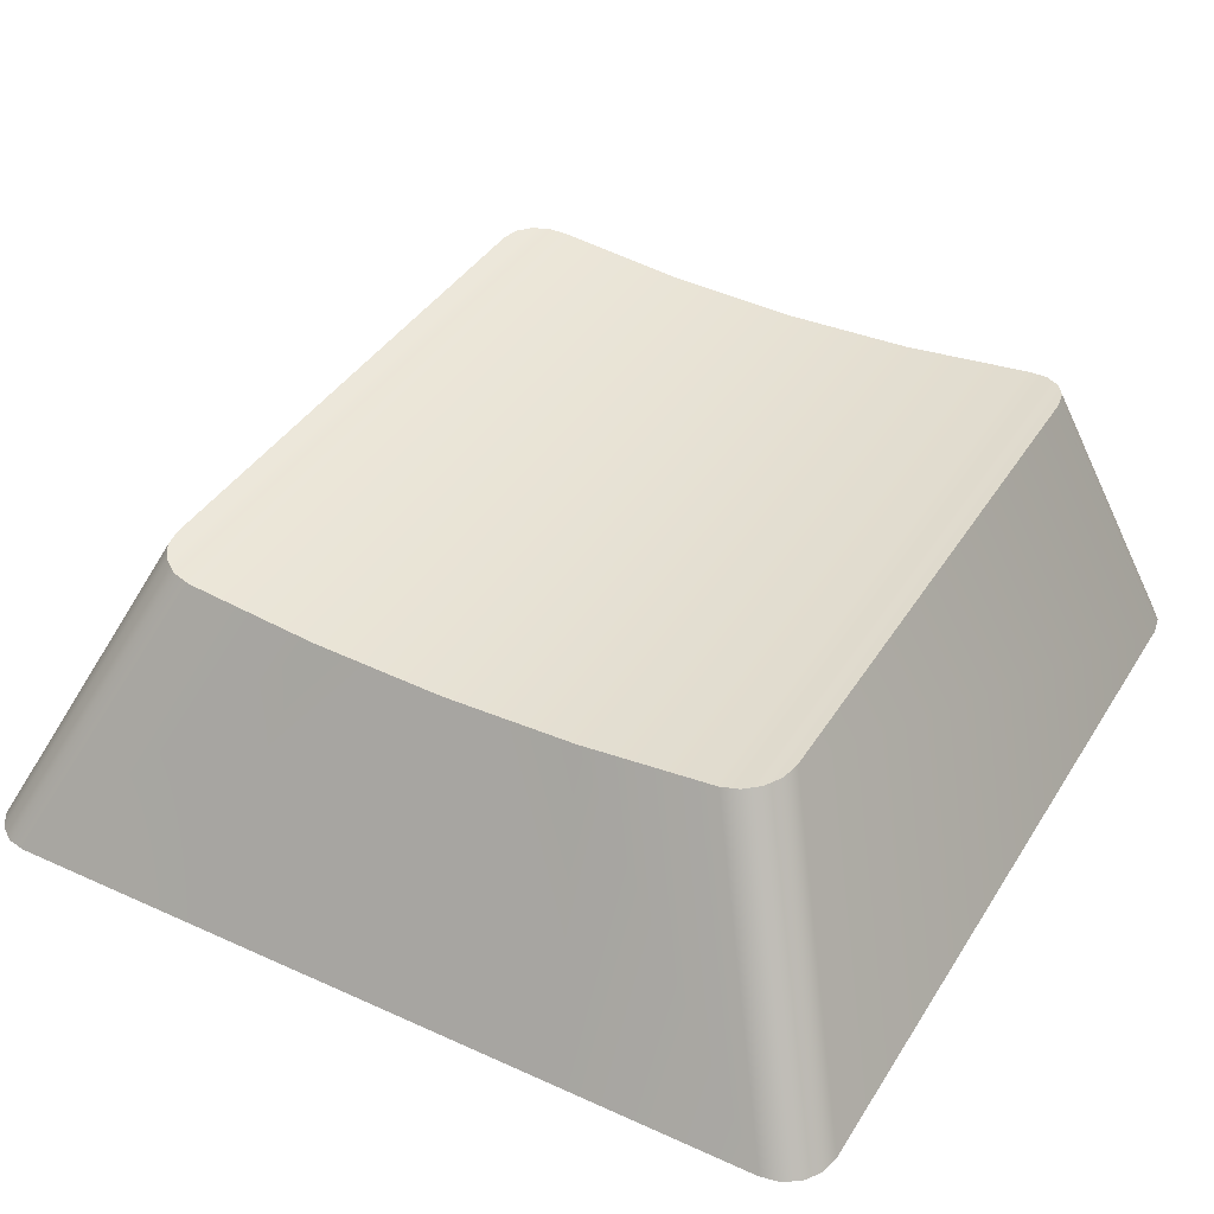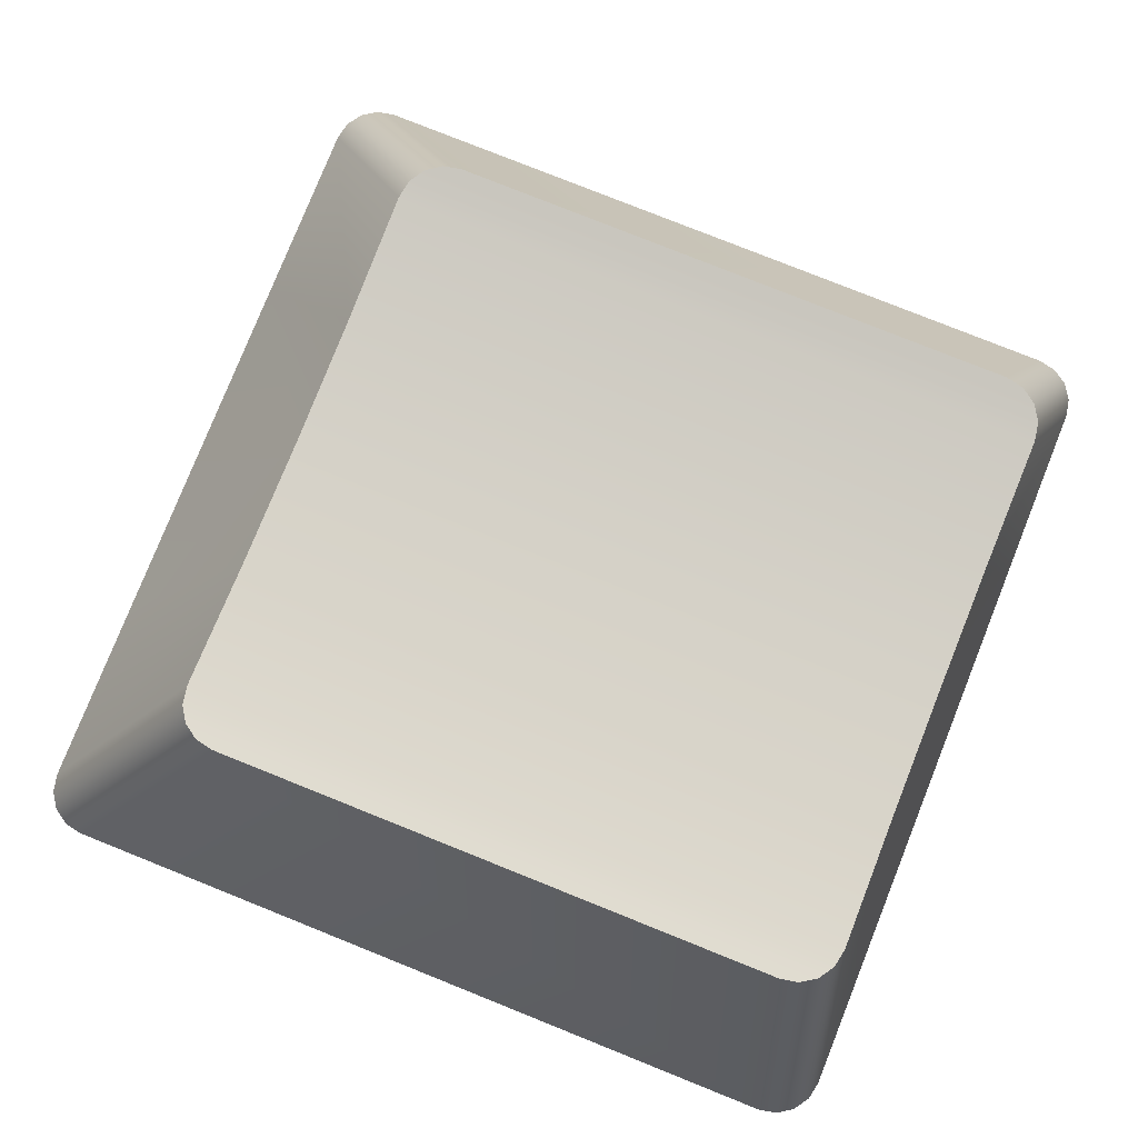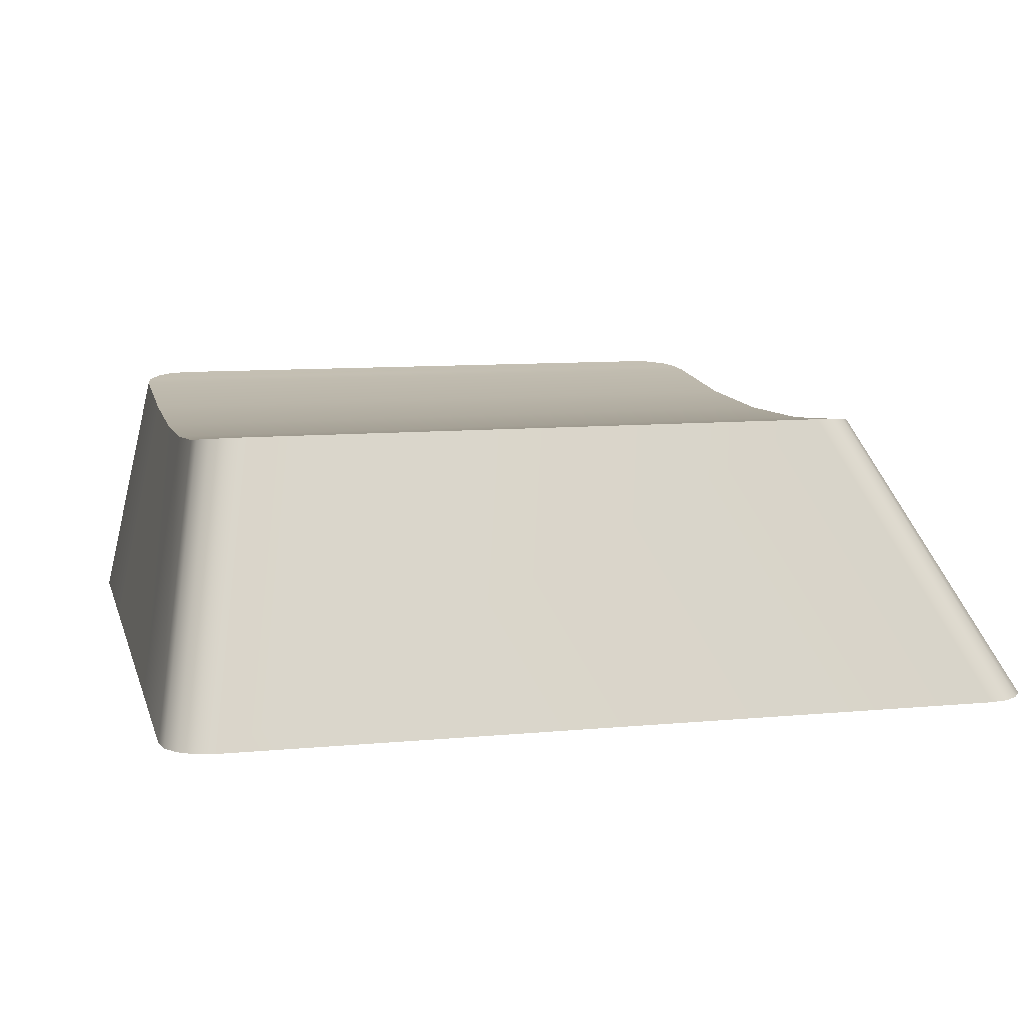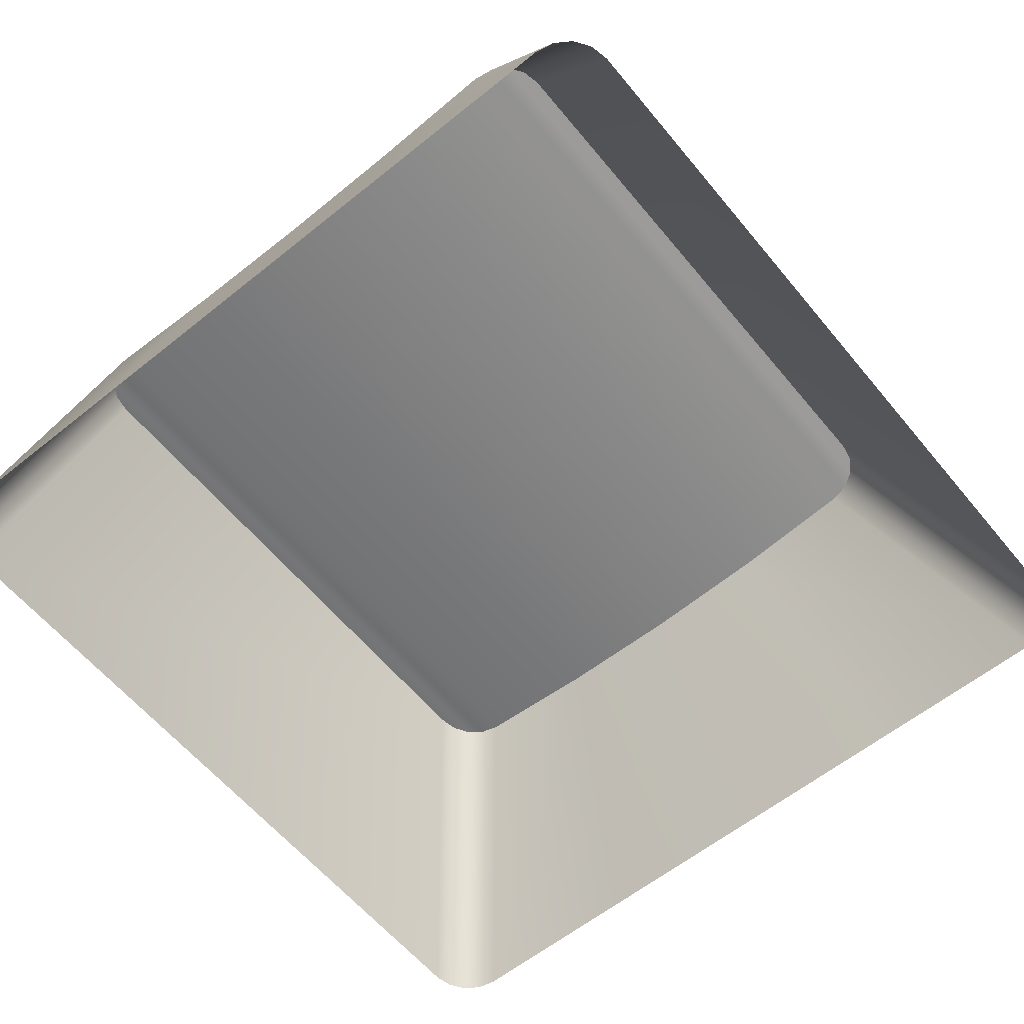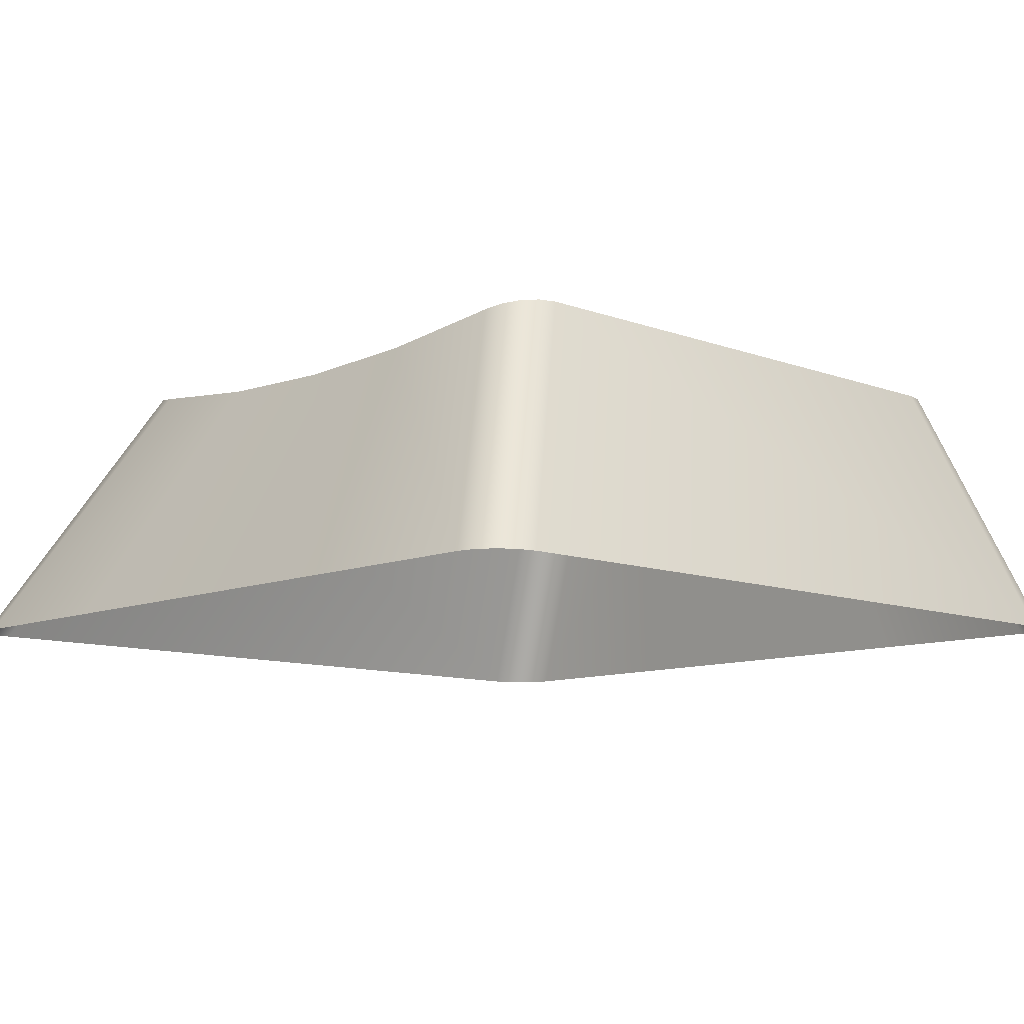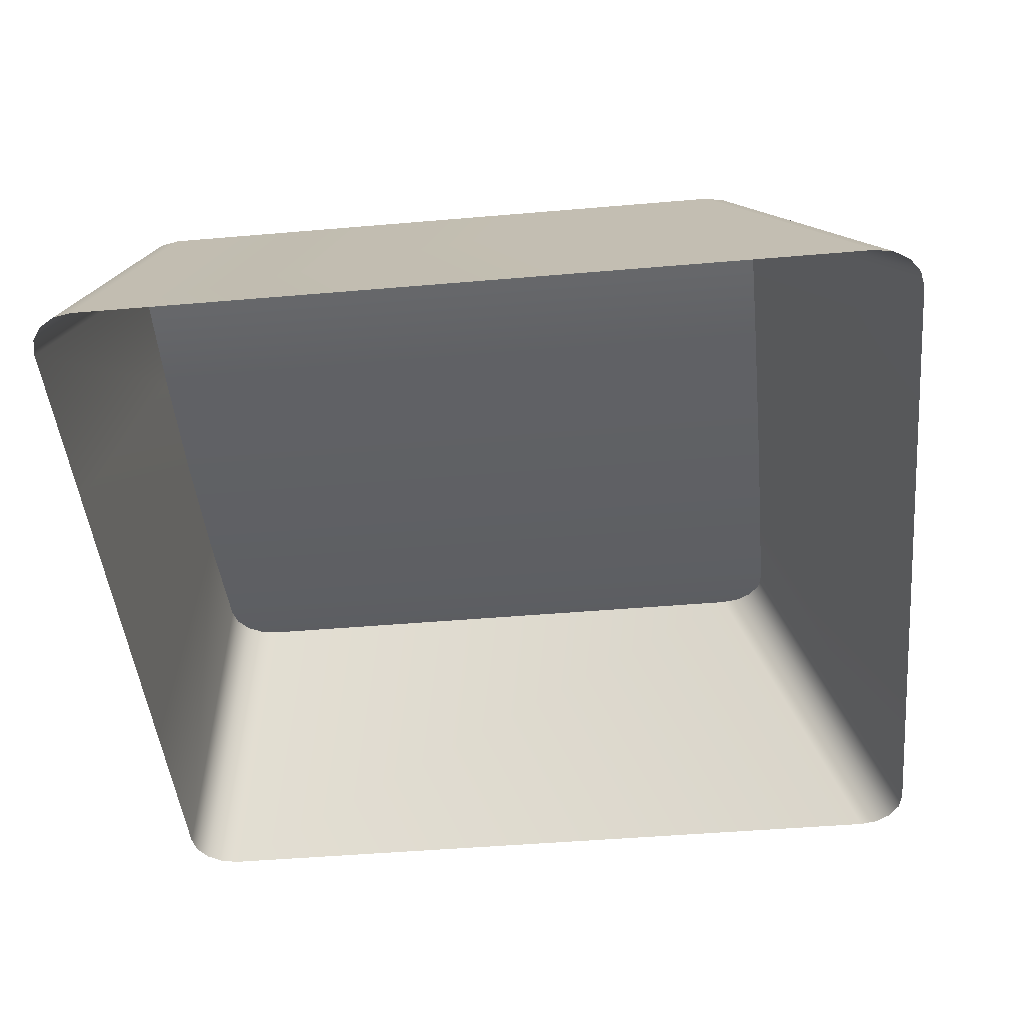
<metadata>
{"format":"obj","ext":"obj","renderer":"f3d","projection":"perspective","resolution":1024,"background":"white","views":[{"elev":40.0,"azim":-150.8,"up":"+Y"},{"elev":79.3,"azim":-68.2,"up":"+Y"},{"elev":9.6,"azim":76.1,"up":"+Y"},{"elev":-60.4,"azim":39.4,"up":"+Y"},{"elev":-10.1,"azim":-133.7,"up":"+Y"},{"elev":-46.6,"azim":95.6,"up":"+Y"}]}
</metadata>
<code>
g Tastiera.043
v 2.031 0.1685 0.5429
v 1.881 0.1685 0.5429
v 1.956 0.2651 0.5242
v 1.956 0.2651 0.5242
v 1.881 0.1685 0.5429
v 1.905 0.2669 0.5242
v 1.905 0.2669 0.2621
v 1.881 0.1685 0.2059
v 1.956 0.2651 0.2621
v 1.956 0.2651 0.2621
v 1.881 0.1685 0.2059
v 2.031 0.1685 0.2059
v 2.008 0.2669 0.5242
v 2.031 0.1685 0.5429
v 1.956 0.2651 0.5242
v 1.956 0.2651 0.2621
v 2.031 0.1685 0.2059
v 2.008 0.2669 0.2621
v 1.835 0.275 0.2808
v 1.836 0.2748 0.5126
v 1.835 0.275 0.5054
v 1.836 0.2748 0.2736
v 1.84 0.2741 0.2676
v 1.84 0.2741 0.5187
v 1.846 0.2732 0.2635
v 1.846 0.2732 0.5227
v 1.853 0.2722 0.2621
v 1.853 0.2722 0.5242
v 1.905 0.2669 0.5242
v 1.905 0.2669 0.2621
v 1.956 0.2651 0.2621
v 1.956 0.2651 0.5242
v 2.008 0.2669 0.2621
v 2.008 0.2669 0.5242
v 2.059 0.2722 0.2621
v 2.059 0.2722 0.5242
v 2.066 0.2732 0.5227
v 2.066 0.2732 0.2635
v 2.072 0.2741 0.5187
v 2.072 0.2741 0.2676
v 2.076 0.2748 0.5126
v 2.076 0.2748 0.2736
v 2.078 0.275 0.5054
v 2.078 0.275 0.2808
v 1.905 0.2669 0.5242
v 1.881 0.1685 0.5429
v 1.806 0.1685 0.5429
v 1.853 0.2722 0.5242
v 2.106 0.1685 0.5429
v 2.031 0.1685 0.5429
v 2.008 0.2669 0.5242
v 2.059 0.2722 0.5242
v 1.806 0.1685 0.2059
v 1.881 0.1685 0.2059
v 1.905 0.2669 0.2621
v 1.853 0.2722 0.2621
v 2.008 0.2669 0.2621
v 2.031 0.1685 0.2059
v 2.106 0.1685 0.2059
v 2.059 0.2722 0.2621
v 2.072 0.2741 0.2676
v 2.119 0.1685 0.2114
v 2.123 0.1685 0.2175
v 2.076 0.2748 0.2736
v 2.066 0.2732 0.2635
v 2.113 0.1685 0.2073
v 2.119 0.1685 0.2114
v 2.072 0.2741 0.2676
v 2.059 0.2722 0.2621
v 2.106 0.1685 0.2059
v 2.113 0.1685 0.2073
v 2.066 0.2732 0.2635
v 1.799 0.1685 0.2073
v 1.806 0.1685 0.2059
v 1.853 0.2722 0.2621
v 1.846 0.2732 0.2635
v 1.793 0.1685 0.2114
v 1.799 0.1685 0.2073
v 1.846 0.2732 0.2635
v 1.84 0.2741 0.2676
v 1.789 0.1685 0.2175
v 1.793 0.1685 0.2114
v 1.84 0.2741 0.2676
v 1.836 0.2748 0.2736
v 1.788 0.1685 0.2246
v 1.789 0.1685 0.2175
v 1.836 0.2748 0.2736
v 1.835 0.275 0.2808
v 1.788 0.1685 0.5242
v 1.788 0.1685 0.2246
v 1.835 0.275 0.2808
v 1.835 0.275 0.5054
v 1.789 0.1685 0.5313
v 1.788 0.1685 0.5242
v 1.835 0.275 0.5054
v 1.836 0.2748 0.5126
v 1.793 0.1685 0.5374
v 1.789 0.1685 0.5313
v 1.836 0.2748 0.5126
v 1.84 0.2741 0.5187
v 1.799 0.1685 0.5415
v 1.793 0.1685 0.5374
v 1.84 0.2741 0.5187
v 1.846 0.2732 0.5227
v 1.806 0.1685 0.5429
v 1.799 0.1685 0.5415
v 1.846 0.2732 0.5227
v 1.853 0.2722 0.5242
v 2.066 0.2732 0.5227
v 2.113 0.1685 0.5415
v 2.106 0.1685 0.5429
v 2.059 0.2722 0.5242
v 2.072 0.2741 0.5187
v 2.119 0.1685 0.5374
v 2.113 0.1685 0.5415
v 2.066 0.2732 0.5227
v 2.076 0.2748 0.5126
v 2.123 0.1685 0.5313
v 2.119 0.1685 0.5374
v 2.072 0.2741 0.5187
v 2.078 0.275 0.5054
v 2.125 0.1685 0.5242
v 2.123 0.1685 0.5313
v 2.076 0.2748 0.5126
v 2.078 0.275 0.2808
v 2.125 0.1685 0.2246
v 2.125 0.1685 0.5242
v 2.078 0.275 0.5054
v 2.076 0.2748 0.2736
v 2.123 0.1685 0.2175
v 2.125 0.1685 0.2246
v 2.078 0.275 0.2808
g Tastiera.043_0
f 3 2 1
f 6 5 4
f 9 8 7
f 12 11 10
f 15 14 13
f 18 17 16
f 21 20 19
f 20 22 19
f 22 20 23
f 20 24 23
f 23 24 25
f 24 26 25
f 25 26 27
f 26 28 27
f 27 28 29
f 30 27 29
f 31 30 29
f 32 31 29
f 33 31 32
f 34 33 32
f 33 34 35
f 34 36 35
f 35 36 37
f 38 35 37
f 38 37 39
f 40 38 39
f 40 39 41
f 42 40 41
f 41 43 42
f 43 44 42
f 47 46 45
f 48 47 45
f 51 50 49
f 52 51 49
f 55 54 53
f 56 55 53
f 59 58 57
f 60 59 57
f 63 62 61
f 64 63 61
f 67 66 65
f 68 67 65
f 71 70 69
f 72 71 69
f 75 74 73
f 76 75 73
f 79 78 77
f 80 79 77
f 83 82 81
f 84 83 81
f 87 86 85
f 88 87 85
f 91 90 89
f 92 91 89
f 95 94 93
f 96 95 93
f 99 98 97
f 100 99 97
f 103 102 101
f 104 103 101
f 107 106 105
f 108 107 105
f 111 110 109
f 112 111 109
f 115 114 113
f 116 115 113
f 119 118 117
f 120 119 117
f 123 122 121
f 124 123 121
f 127 126 125
f 128 127 125
f 131 130 129
f 132 131 129

</code>
